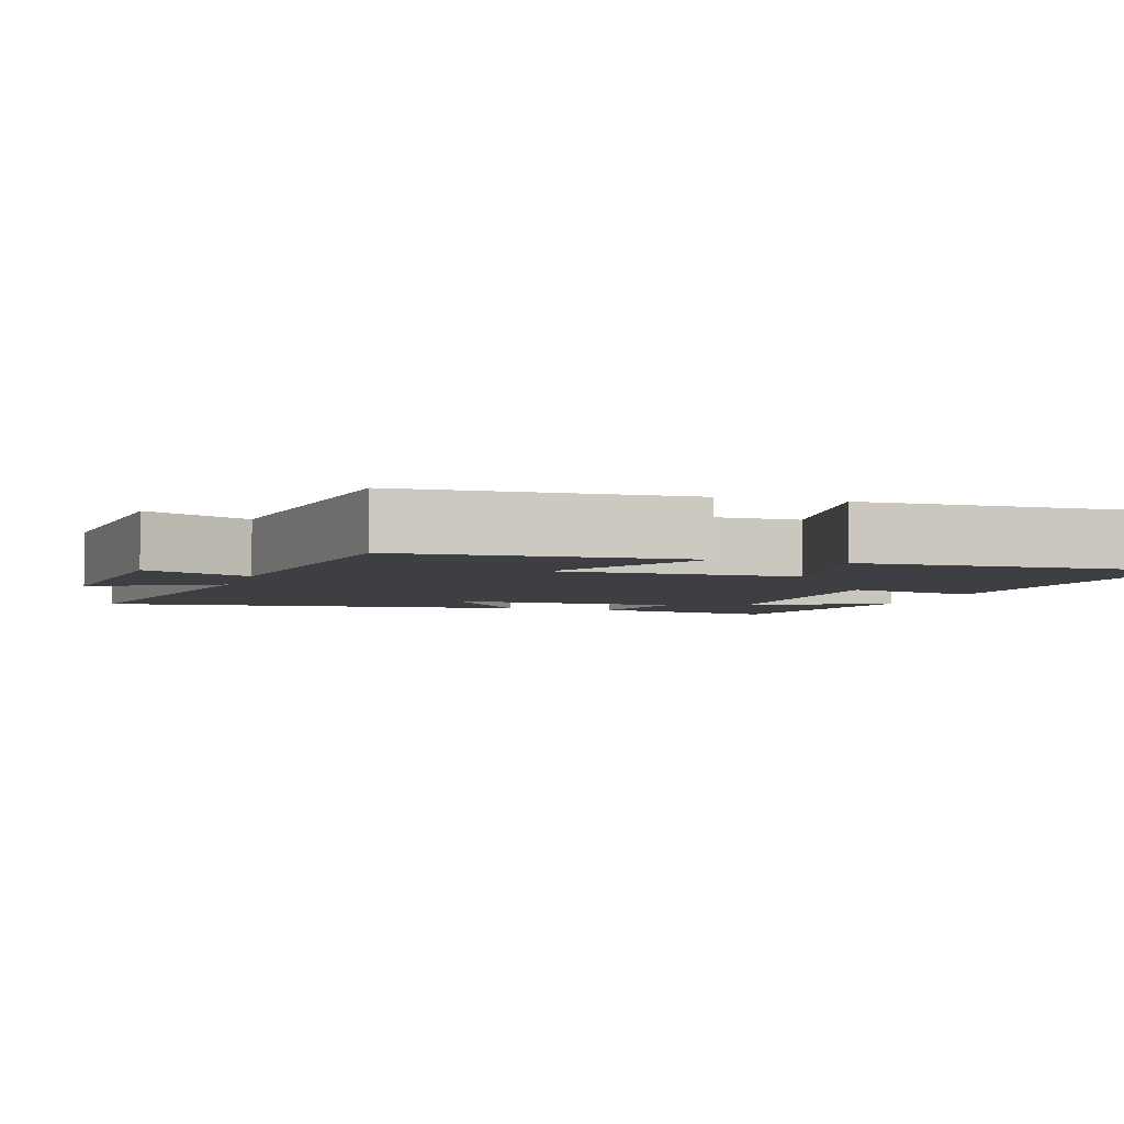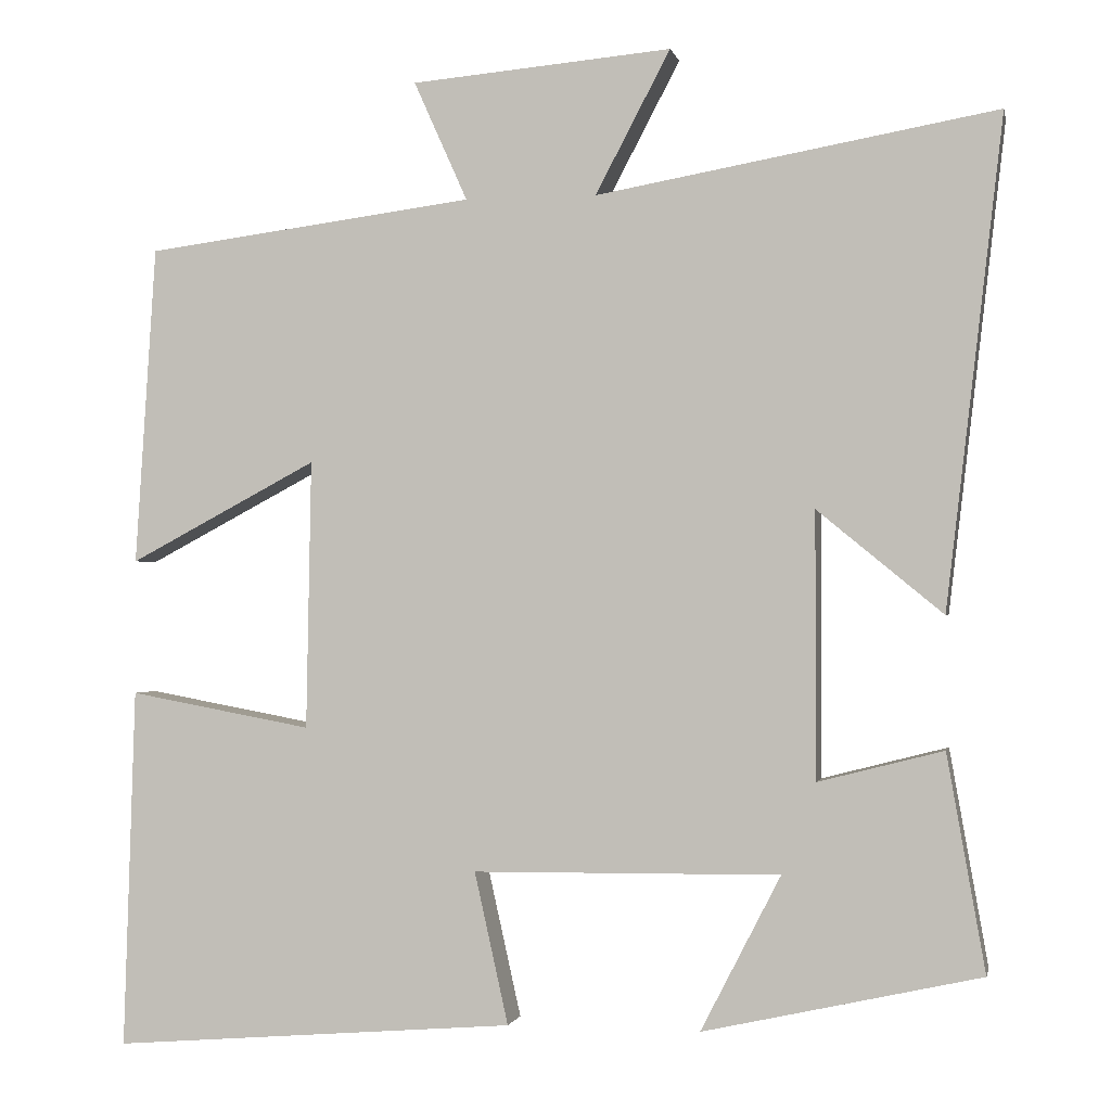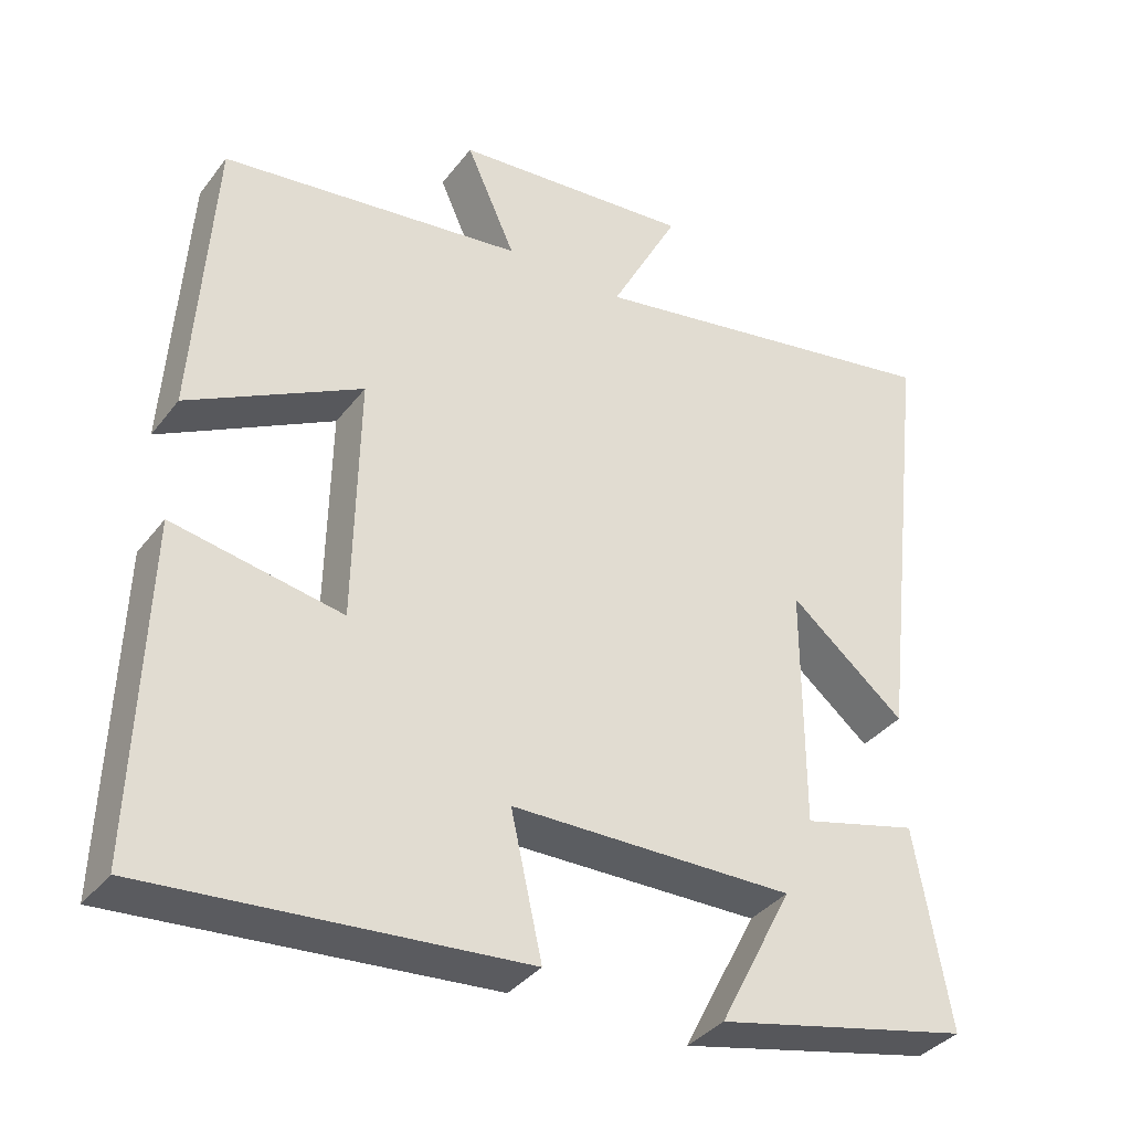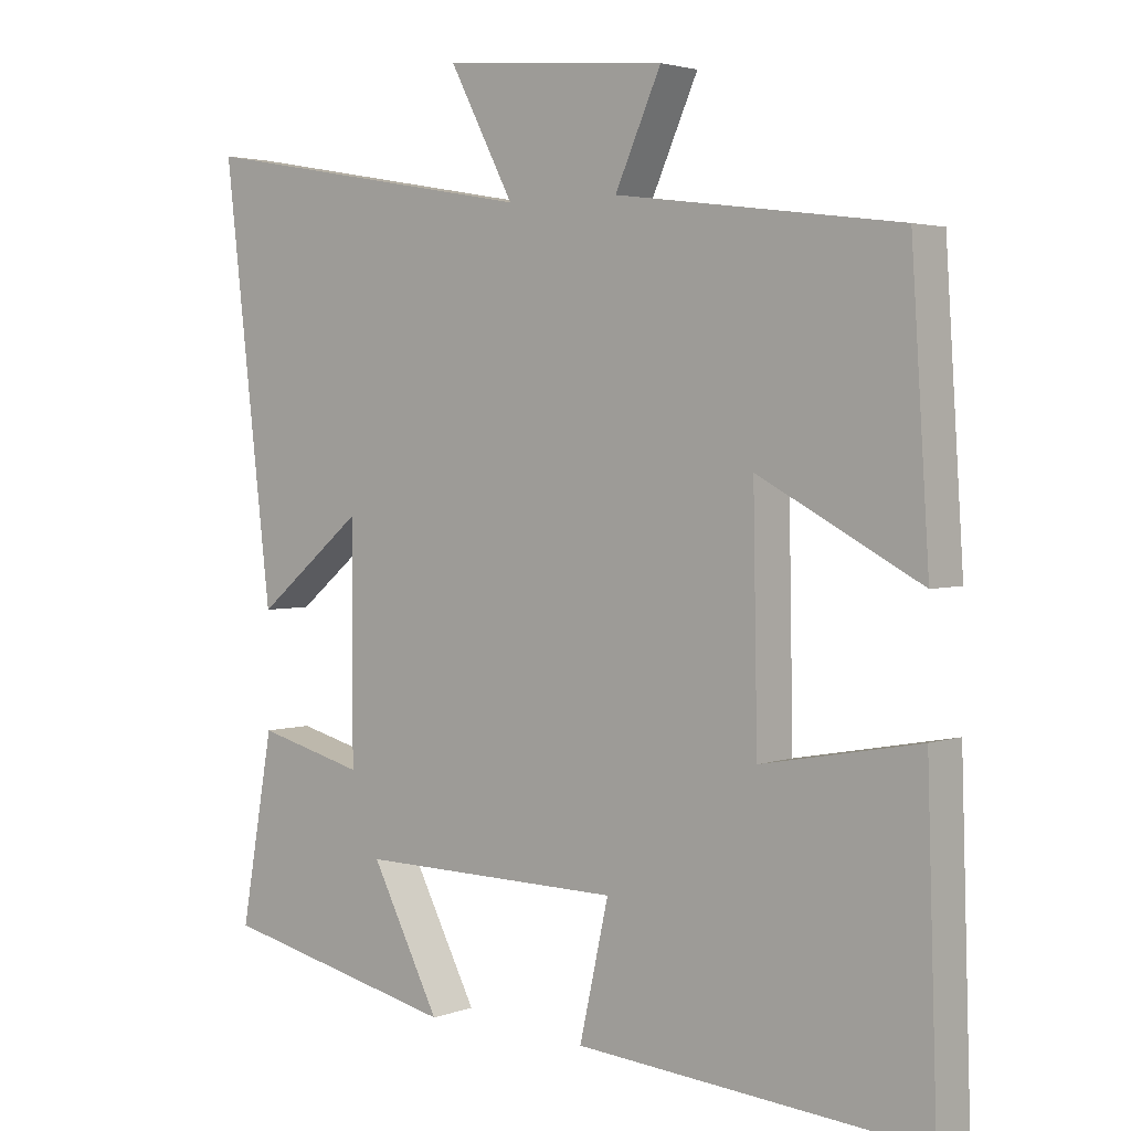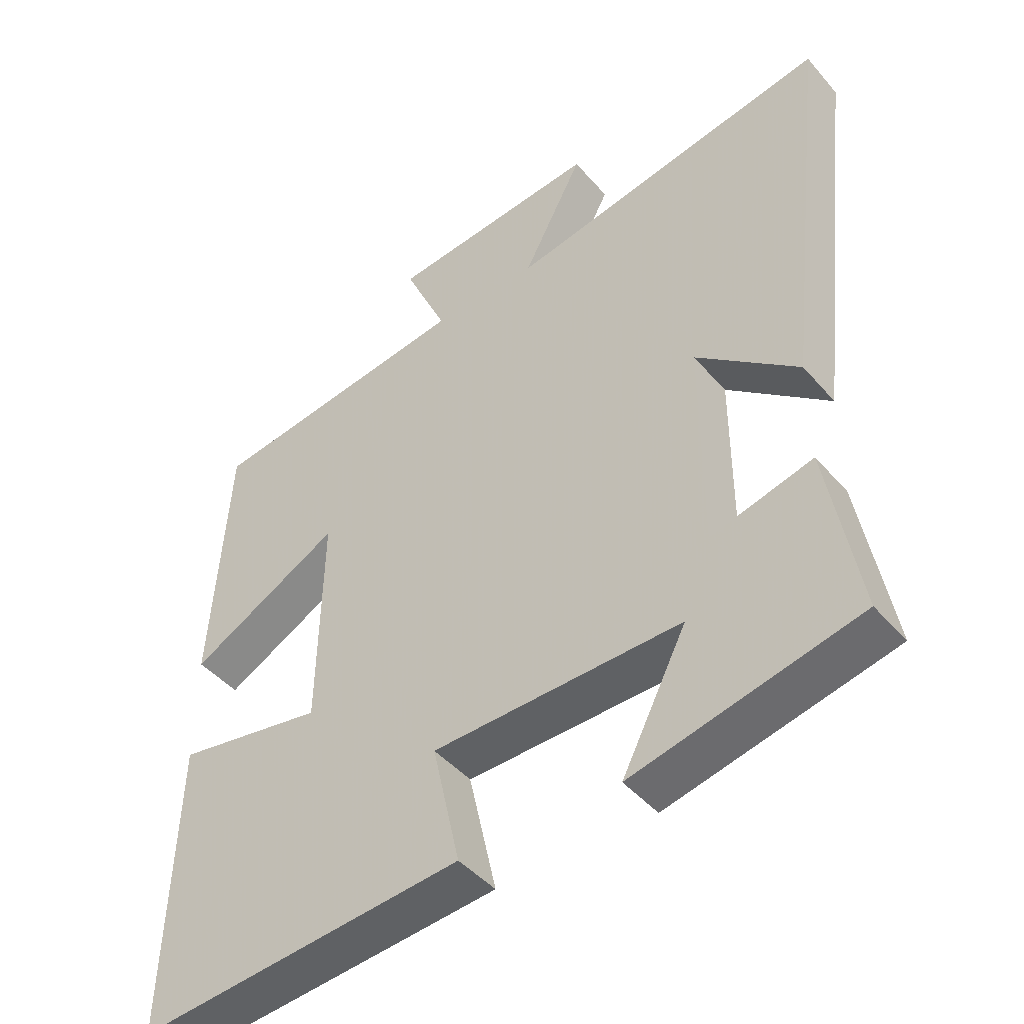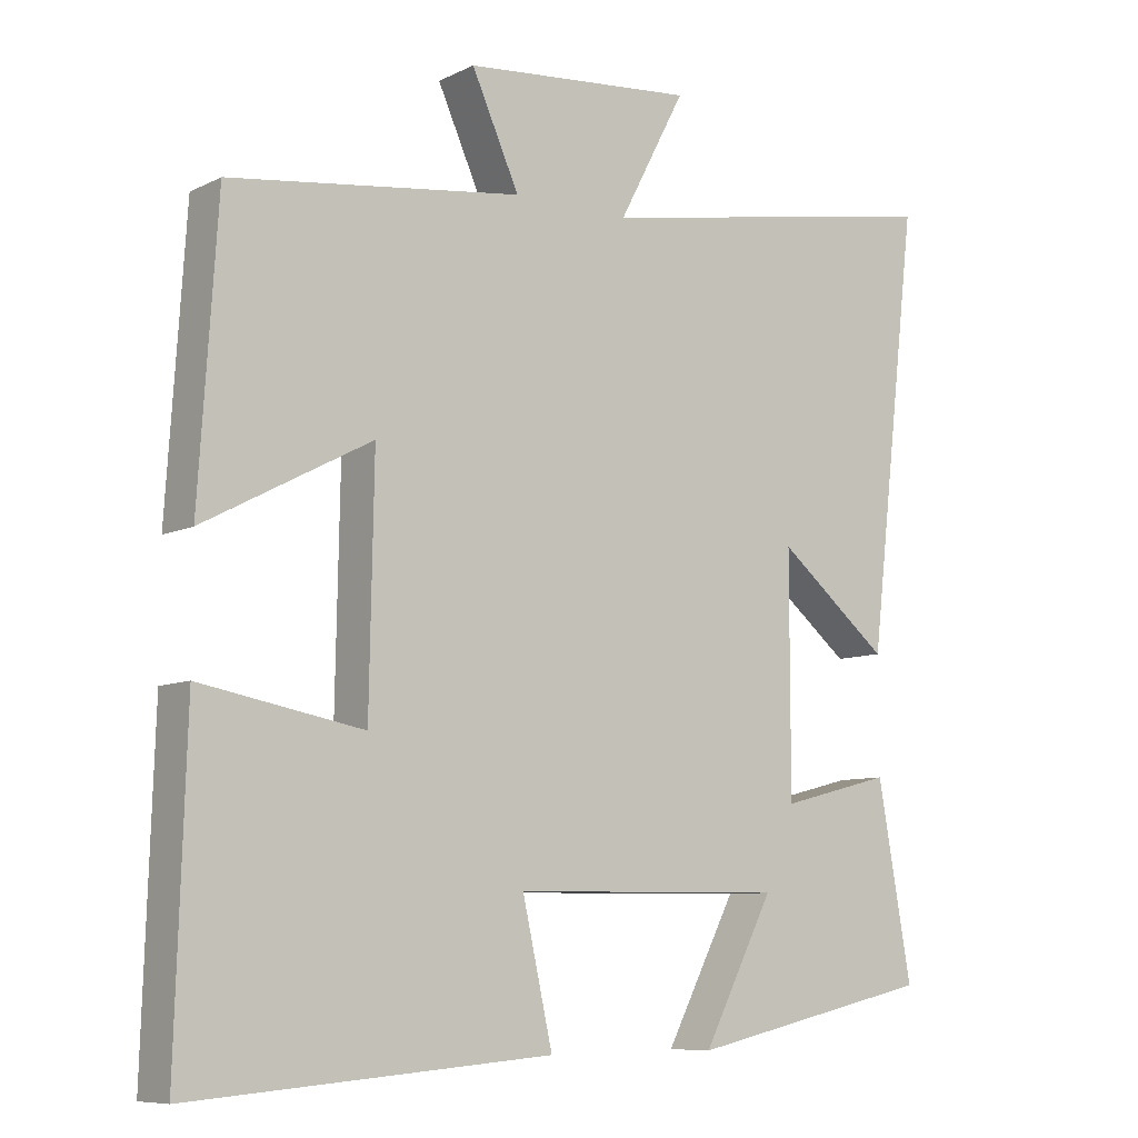
<metadata>
{"format":"obj","ext":"obj","renderer":"f3d","projection":"perspective","resolution":1024,"background":"white","views":[{"elev":-4.3,"azim":72.0,"up":"+Y"},{"elev":-1.0,"azim":-168.3,"up":"+Z"},{"elev":-36.4,"azim":147.4,"up":"+Z"},{"elev":3.0,"azim":39.4,"up":"+Z"},{"elev":-45.2,"azim":-142.1,"up":"+Z"},{"elev":-8.4,"azim":142.5,"up":"+Z"}]}
</metadata>
<code>
v -0.569 0.07 0.586
v -0.084 0.07 0.5
v -0.175 0.07 0.673
v 0.141 0.07 0.645
v 0.076 0.07 0.5
v 0.475 0.07 0.448
v 0.5 0.07 0.061
v 0.272 0.07 0.182
v 0.278 0.07 -0.144
v 0.5 0.07 -0.103
v 0.514 0.07 -0.539
v 0.024 0.07 -0.5
v 0.065 0.07 -0.316
v -0.307 0.07 -0.312
v -0.21 0.07 -0.5
v -0.546 0.07 -0.425
v -0.5 0.07 -0.163
v -0.348 0.07 -0.202
v -0.348 0.07 0.12
v -0.5 0.07 -0.005
v -0.569 0 0.586
v -0.084 0 0.5
v -0.175 0 0.673
v 0.141 0 0.645
v 0.076 0 0.5
v 0.475 0 0.448
v 0.5 0 0.061
v 0.272 0 0.182
v 0.278 0 -0.144
v 0.5 0 -0.103
v 0.514 0 -0.539
v 0.024 0 -0.5
v 0.065 0 -0.316
v -0.307 0 -0.312
v -0.21 0 -0.5
v -0.546 0 -0.425
v -0.5 0 -0.163
v -0.348 0 -0.202
v -0.348 0 0.12
v -0.5 0 -0.005
f 19 20 1 2
f 18 19 2
f 16 17 18
f 14 15 16
f 14 16 18
f 13 14 18 2
f 9 10 11 12
f 8 9 12 13
f 5 6 7 8
f 5 8 13 2
f 2 3 4 5
f 22 21 40 39
f 22 39 38
f 38 37 36
f 36 35 34
f 38 36 34
f 22 38 34 33
f 32 31 30 29
f 33 32 29 28
f 28 27 26 25
f 22 33 28 25
f 25 24 23 22
f 1 21 22 2
f 2 22 23 3
f 3 23 24 4
f 4 24 25 5
f 5 25 26 6
f 6 26 27 7
f 7 27 28 8
f 8 28 29 9
f 9 29 30 10
f 10 30 31 11
f 11 31 32 12
f 12 32 33 13
f 13 33 34 14
f 14 34 35 15
f 15 35 36 16
f 16 36 37 17
f 17 37 38 18
f 18 38 39 19
f 19 39 40 20
f 20 40 21 1

</code>
